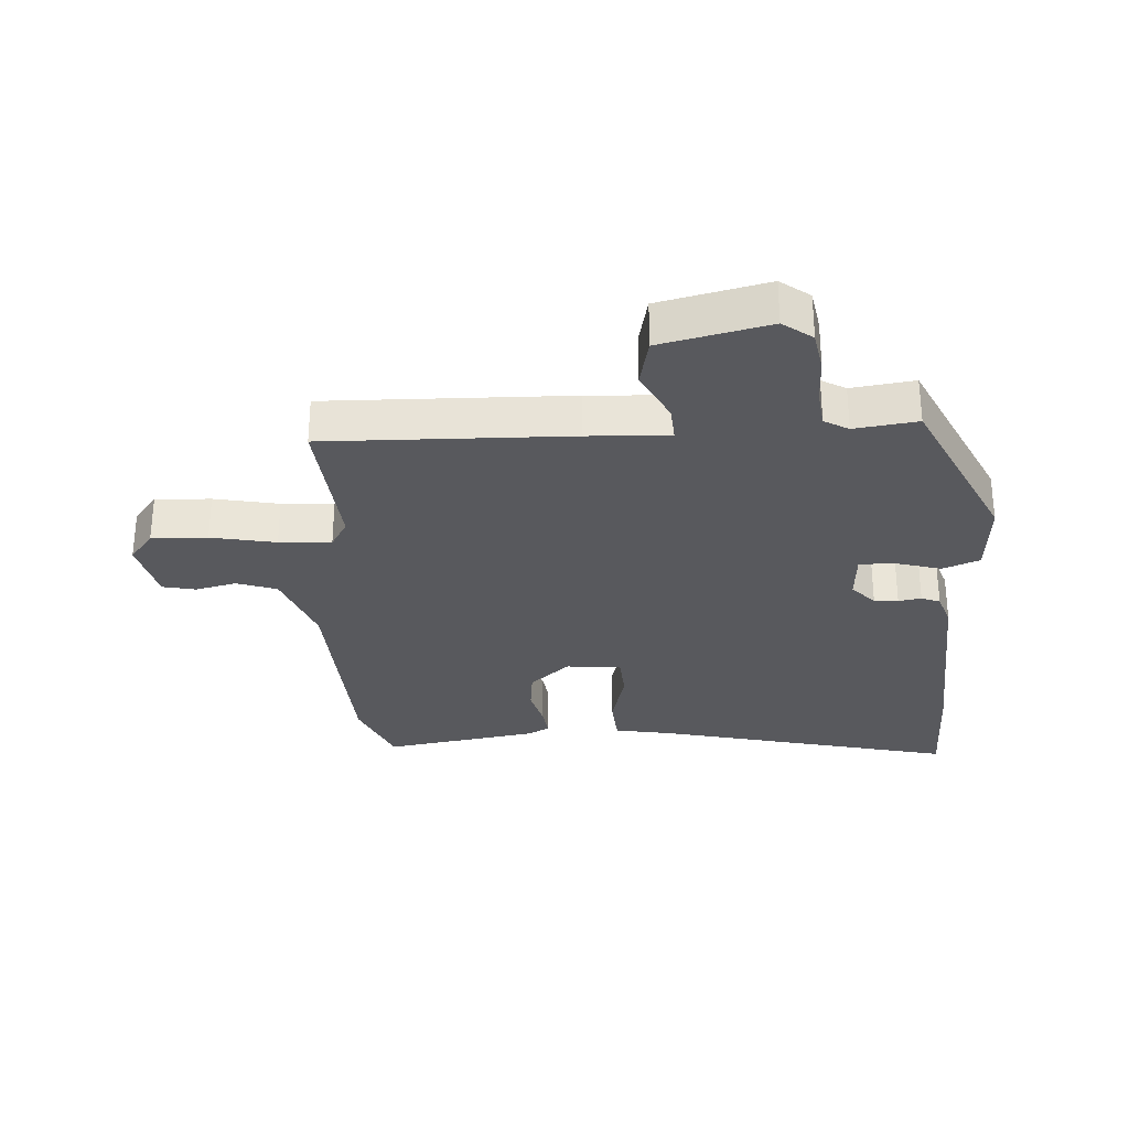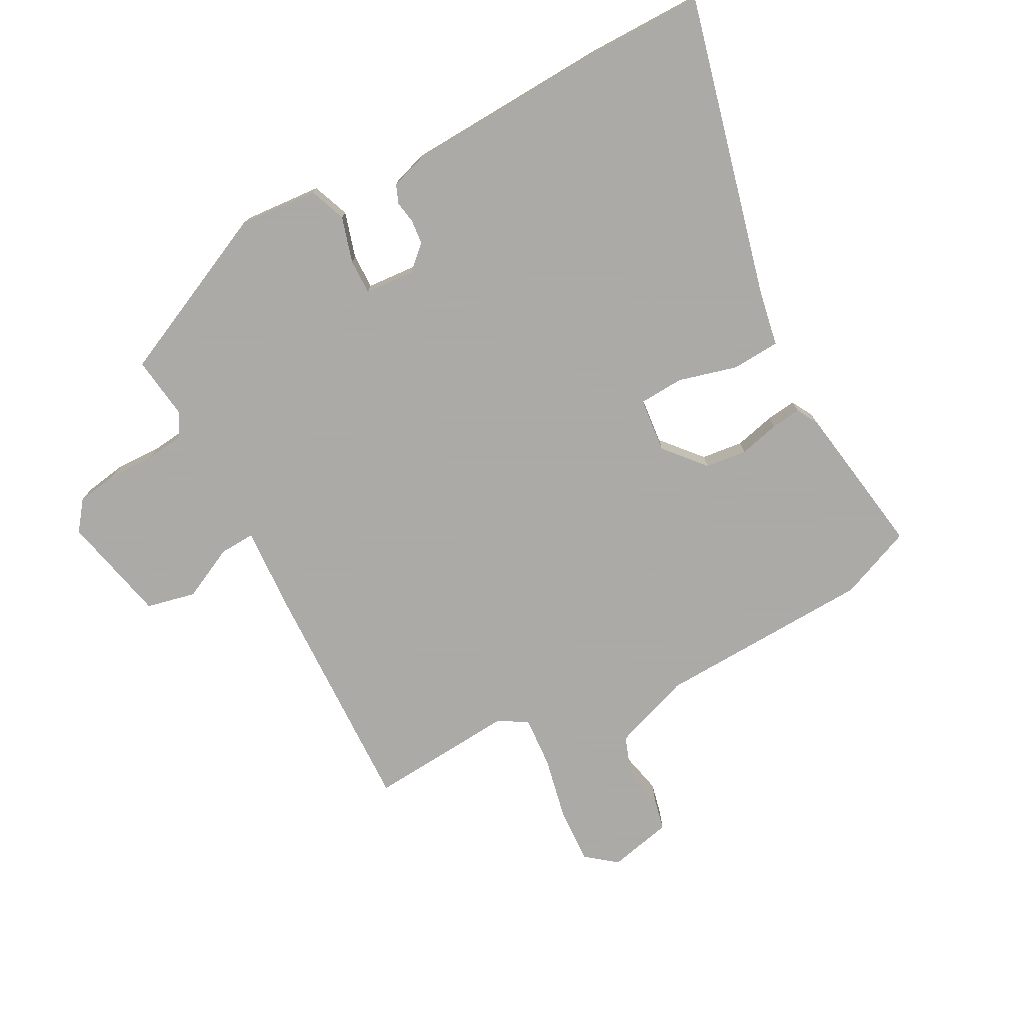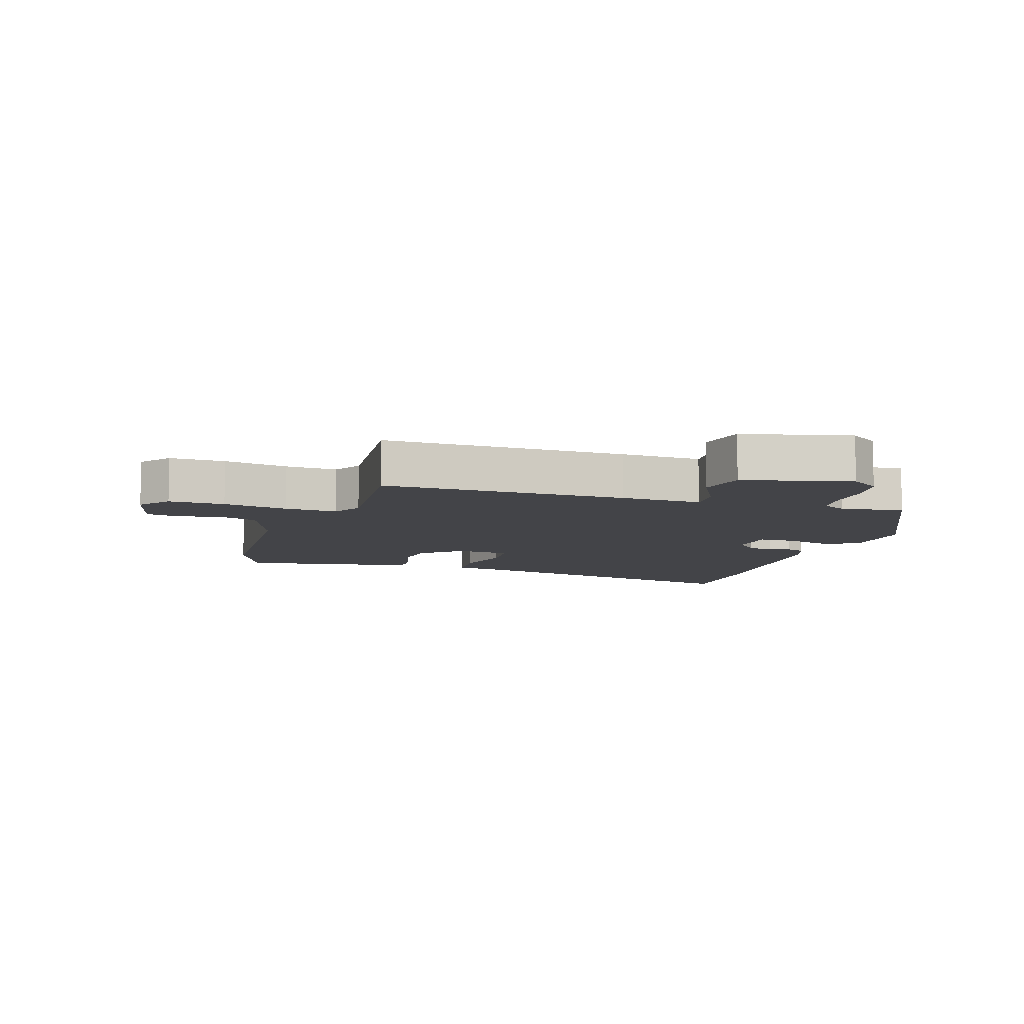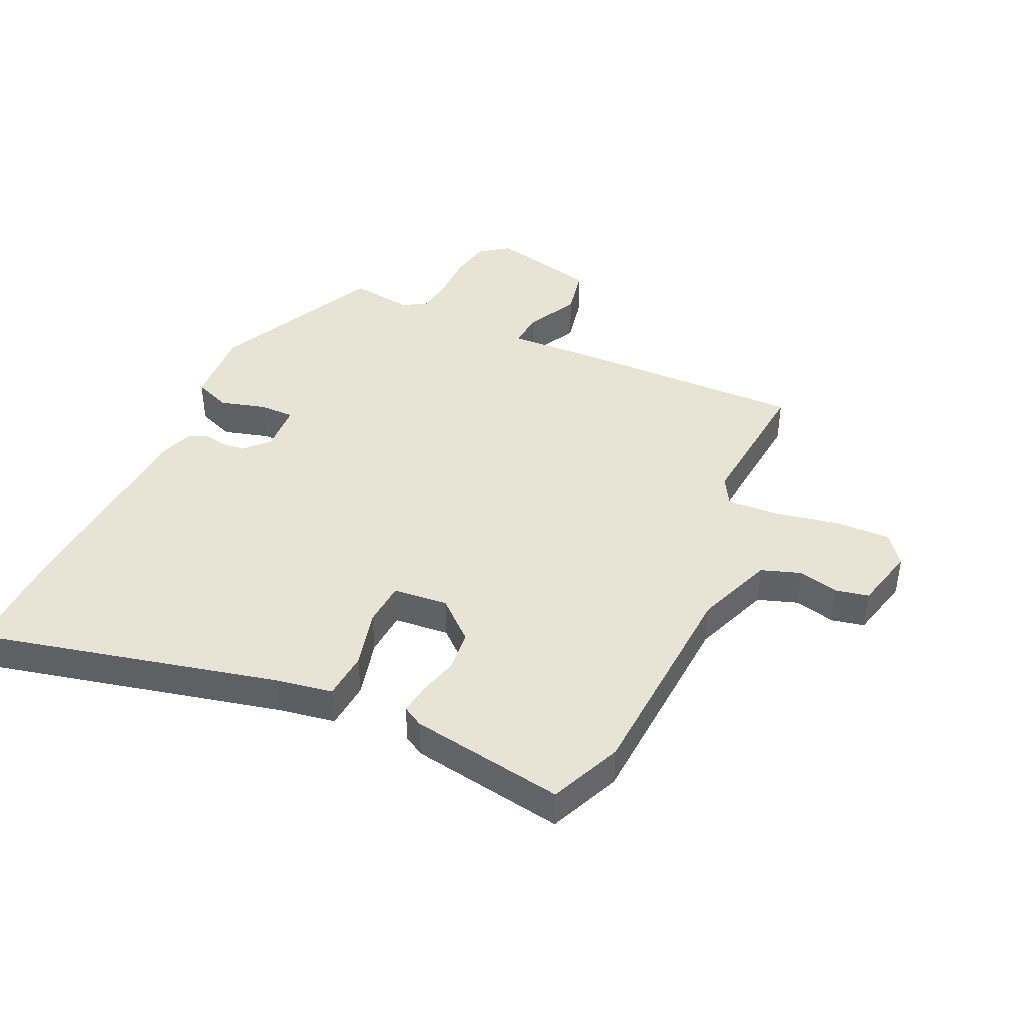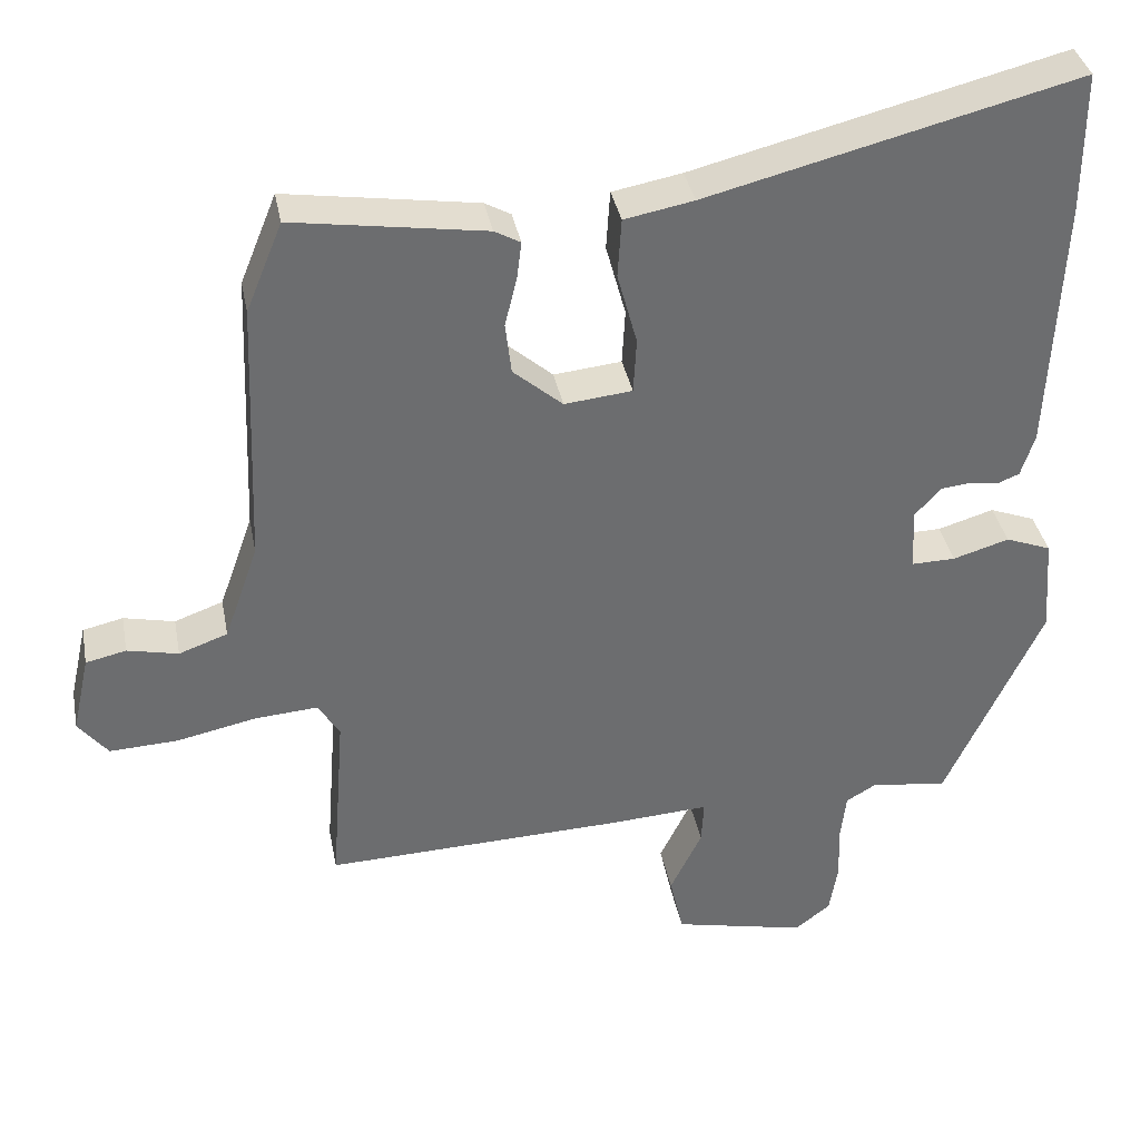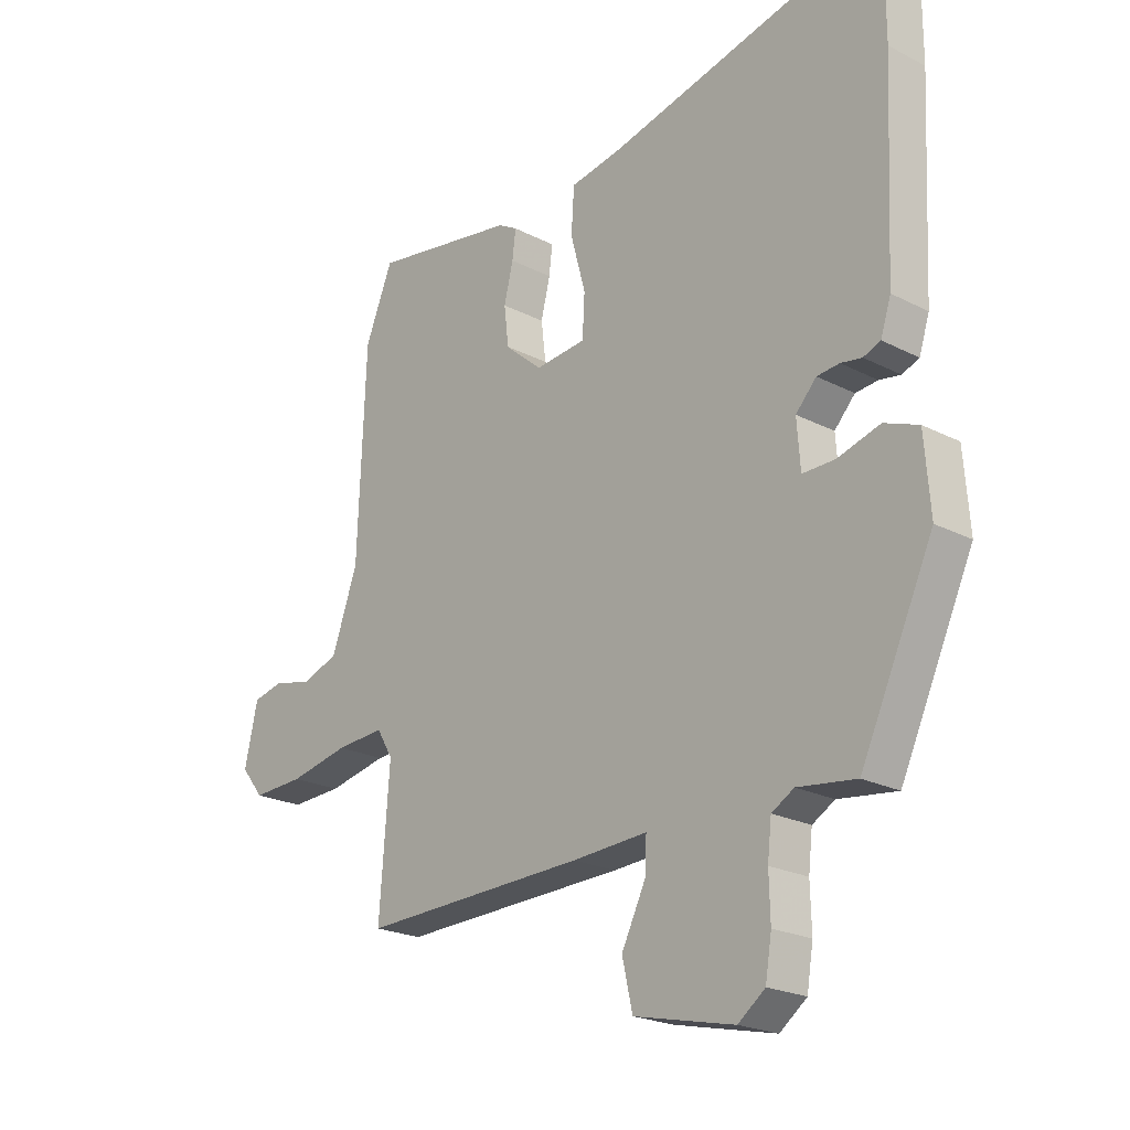
<metadata>
{"format":"obj","ext":"obj","renderer":"f3d","projection":"perspective","resolution":1024,"background":"white","views":[{"elev":-29.9,"azim":-176.0,"up":"+Y"},{"elev":-75.7,"azim":-61.8,"up":"+Y"},{"elev":-8.3,"azim":163.4,"up":"+Y"},{"elev":42.0,"azim":25.6,"up":"+Y"},{"elev":36.6,"azim":169.2,"up":"+Z"},{"elev":-21.9,"azim":-132.2,"up":"+Z"}]}
</metadata>
<code>
v 0.474 0.07 -0.492
v 0.079 0.07 -0.479
v -0.052 0.07 -0.471
v -0.049 0.07 -0.529
v -0.007 0.07 -0.615
v -0.025 0.07 -0.695
v -0.2 0.07 -0.734
v -0.247 0.07 -0.698
v -0.258 0.07 -0.631
v -0.256 0.07 -0.556
v -0.263 0.07 -0.494
v -0.302 0.07 -0.471
v -0.404 0.07 -0.484
v -0.531 0.07 -0.209
v -0.521 0.07 -0.081
v -0.461 0.07 -0.058
v -0.387 0.07 -0.08
v -0.33 0.07 -0.081
v -0.324 0.07 0
v -0.36 0.07 0.039
v -0.399 0.07 0.043
v -0.436 0.07 0.037
v -0.466 0.07 0.049
v -0.484 0.07 0.105
v -0.5 0.07 0.444
v -0.5 0.07 0.63
v -0.013 0.07 0.508
v 0.078 0.07 0.491
v 0.083 0.07 0.413
v 0.057 0.07 0.317
v 0.061 0.07 0.244
v 0.15 0.07 0.235
v 0.215 0.07 0.291
v 0.223 0.07 0.359
v 0.207 0.07 0.424
v 0.201 0.07 0.473
v 0.235 0.07 0.492
v 0.487 0.07 0.531
v 0.535 0.07 0.413
v 0.549 0.07 0.061
v 0.594 0.07 -0.066
v 0.658 0.07 -0.089
v 0.725 0.07 -0.074
v 0.778 0.07 -0.086
v 0.801 0.07 -0.189
v 0.762 0.07 -0.238
v 0.672 0.07 -0.234
v 0.568 0.07 -0.212
v 0.484 0.07 -0.206
v 0.456 0.07 -0.253
v 0.474 0 -0.492
v 0.079 0 -0.479
v -0.052 0 -0.471
v -0.049 0 -0.529
v -0.007 0 -0.615
v -0.025 0 -0.695
v -0.2 0 -0.734
v -0.247 0 -0.698
v -0.258 0 -0.631
v -0.256 0 -0.556
v -0.263 0 -0.494
v -0.302 0 -0.471
v -0.404 0 -0.484
v -0.531 0 -0.209
v -0.521 0 -0.081
v -0.461 0 -0.058
v -0.387 0 -0.08
v -0.33 0 -0.081
v -0.324 0 0
v -0.36 0 0.039
v -0.399 0 0.043
v -0.436 0 0.037
v -0.466 0 0.049
v -0.484 0 0.105
v -0.5 0 0.444
v -0.5 0 0.63
v -0.013 0 0.508
v 0.078 0 0.491
v 0.083 0 0.413
v 0.057 0 0.317
v 0.061 0 0.244
v 0.15 0 0.235
v 0.215 0 0.291
v 0.223 0 0.359
v 0.207 0 0.424
v 0.201 0 0.473
v 0.235 0 0.492
v 0.487 0 0.531
v 0.535 0 0.413
v 0.549 0 0.061
v 0.594 0 -0.066
v 0.658 0 -0.089
v 0.725 0 -0.074
v 0.778 0 -0.086
v 0.801 0 -0.189
v 0.762 0 -0.238
v 0.672 0 -0.234
v 0.568 0 -0.212
v 0.484 0 -0.206
v 0.456 0 -0.253
f 46 47 48
f 45 46 48
f 44 45 48
f 43 44 48
f 42 43 48
f 41 42 48 49
f 40 41 49
f 40 49 50
f 39 40 50
f 38 39 50
f 37 38 50
f 36 37 50
f 35 36 50
f 34 35 50
f 27 28 29 30
f 27 30 31
f 26 27 31
f 25 26 31
f 24 25 31
f 23 24 31
f 22 23 31
f 21 22 31
f 20 21 31 32
f 15 16 17
f 14 15 17
f 13 14 17
f 12 13 17
f 11 12 17 18
f 8 9 10
f 7 8 10
f 6 7 10
f 5 6 10
f 4 5 10
f 3 4 10 11
f 50 1 2 3
f 11 18 19
f 3 11 19
f 50 3 19
f 50 19 20 32
f 50 32 33
f 33 34 50
f 98 97 96
f 98 96 95
f 98 95 94
f 98 94 93
f 98 93 92
f 99 98 92 91
f 99 91 90
f 100 99 90
f 100 90 89
f 100 89 88
f 100 88 87
f 100 87 86
f 100 86 85
f 100 85 84
f 80 79 78 77
f 81 80 77
f 81 77 76
f 81 76 75
f 81 75 74
f 81 74 73
f 81 73 72
f 81 72 71
f 82 81 71 70
f 67 66 65
f 67 65 64
f 67 64 63
f 67 63 62
f 68 67 62 61
f 60 59 58
f 60 58 57
f 60 57 56
f 60 56 55
f 60 55 54
f 61 60 54 53
f 53 52 51 100
f 69 68 61
f 69 61 53
f 69 53 100
f 82 70 69 100
f 83 82 100
f 100 84 83
f 1 51 52 2
f 2 52 53 3
f 3 53 54 4
f 4 54 55 5
f 5 55 56 6
f 6 56 57 7
f 7 57 58 8
f 8 58 59 9
f 9 59 60 10
f 10 60 61 11
f 11 61 62 12
f 12 62 63 13
f 13 63 64 14
f 14 64 65 15
f 15 65 66 16
f 16 66 67 17
f 17 67 68 18
f 18 68 69 19
f 19 69 70 20
f 20 70 71 21
f 21 71 72 22
f 22 72 73 23
f 23 73 74 24
f 24 74 75 25
f 25 75 76 26
f 26 76 77 27
f 27 77 78 28
f 28 78 79 29
f 29 79 80 30
f 30 80 81 31
f 31 81 82 32
f 32 82 83 33
f 33 83 84 34
f 34 84 85 35
f 35 85 86 36
f 36 86 87 37
f 37 87 88 38
f 38 88 89 39
f 39 89 90 40
f 40 90 91 41
f 41 91 92 42
f 42 92 93 43
f 43 93 94 44
f 44 94 95 45
f 45 95 96 46
f 46 96 97 47
f 47 97 98 48
f 48 98 99 49
f 49 99 100 50
f 50 100 51 1

</code>
